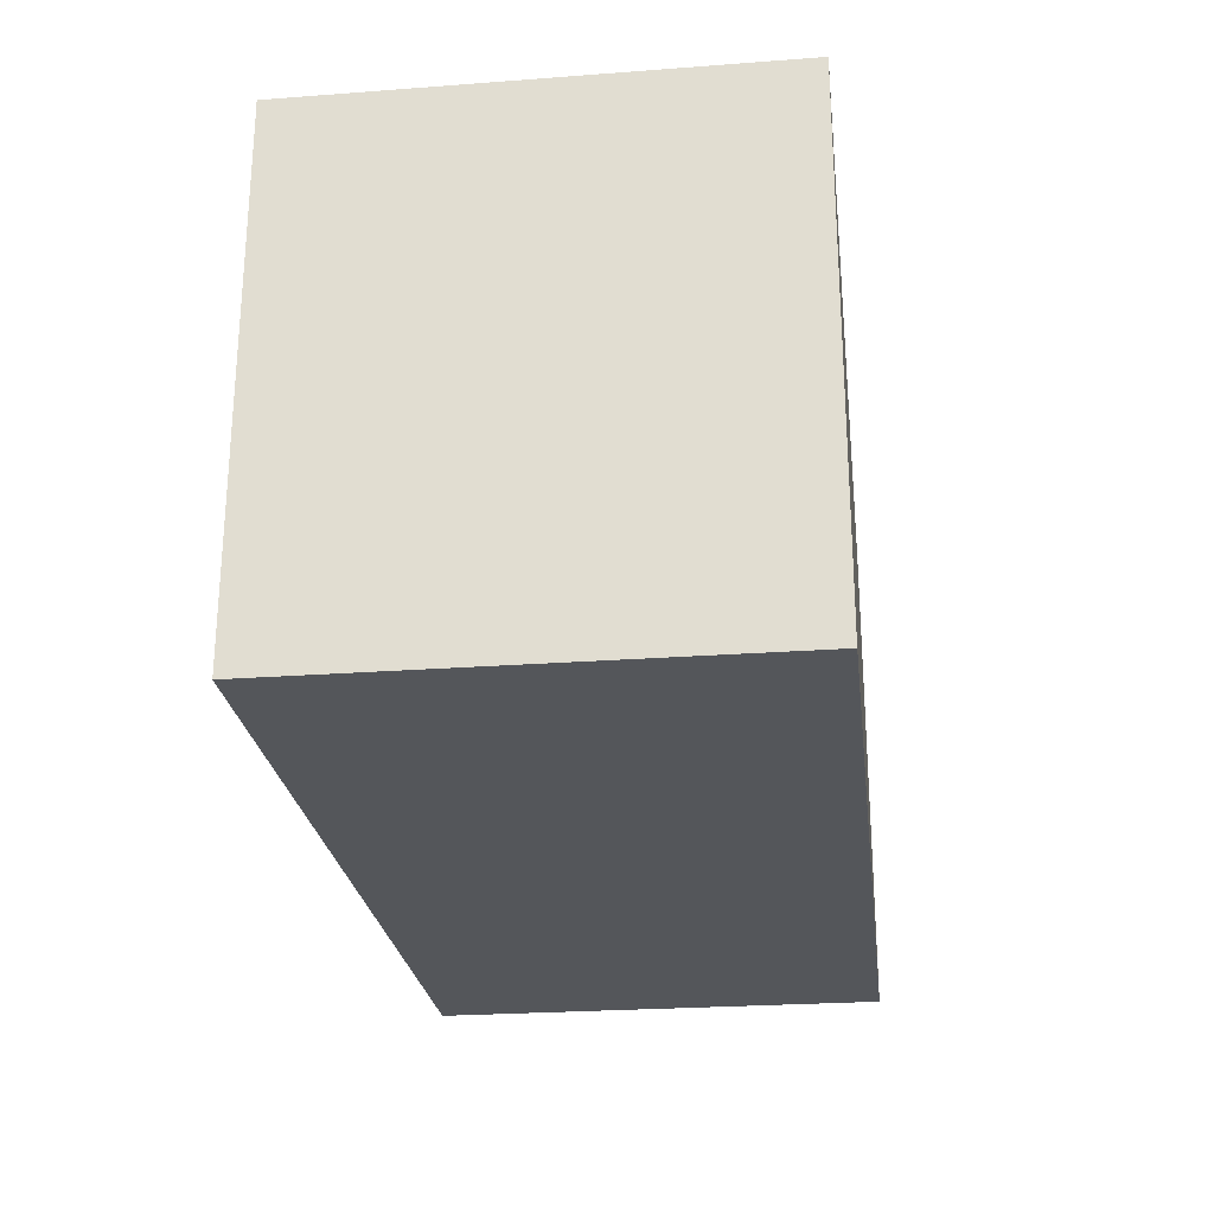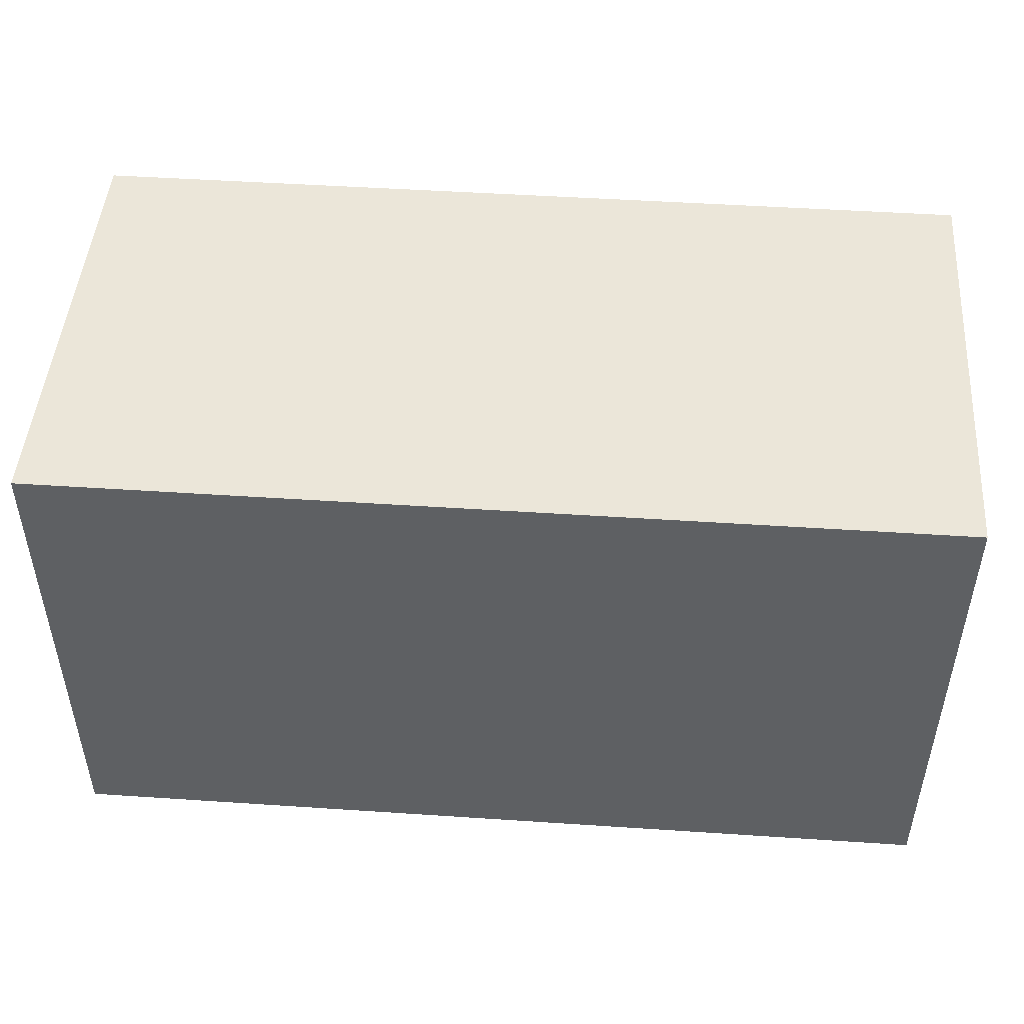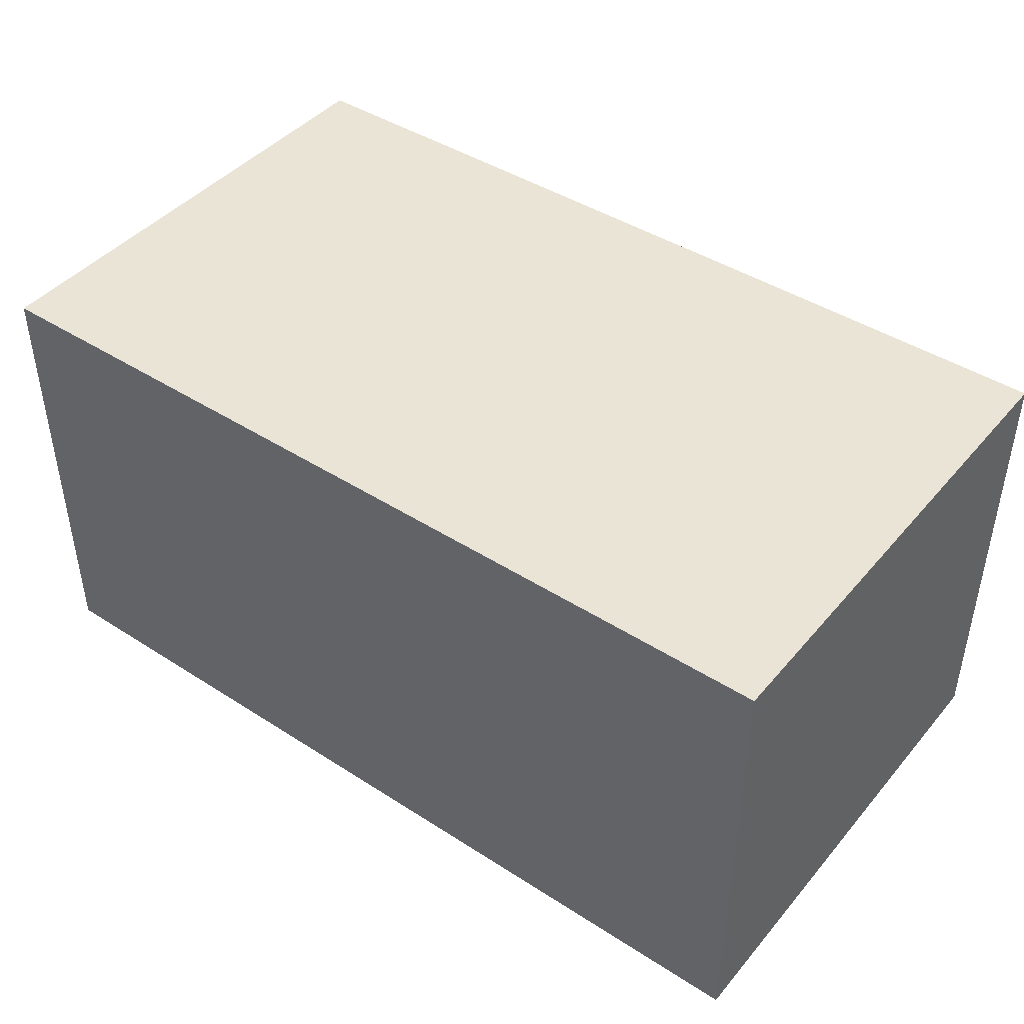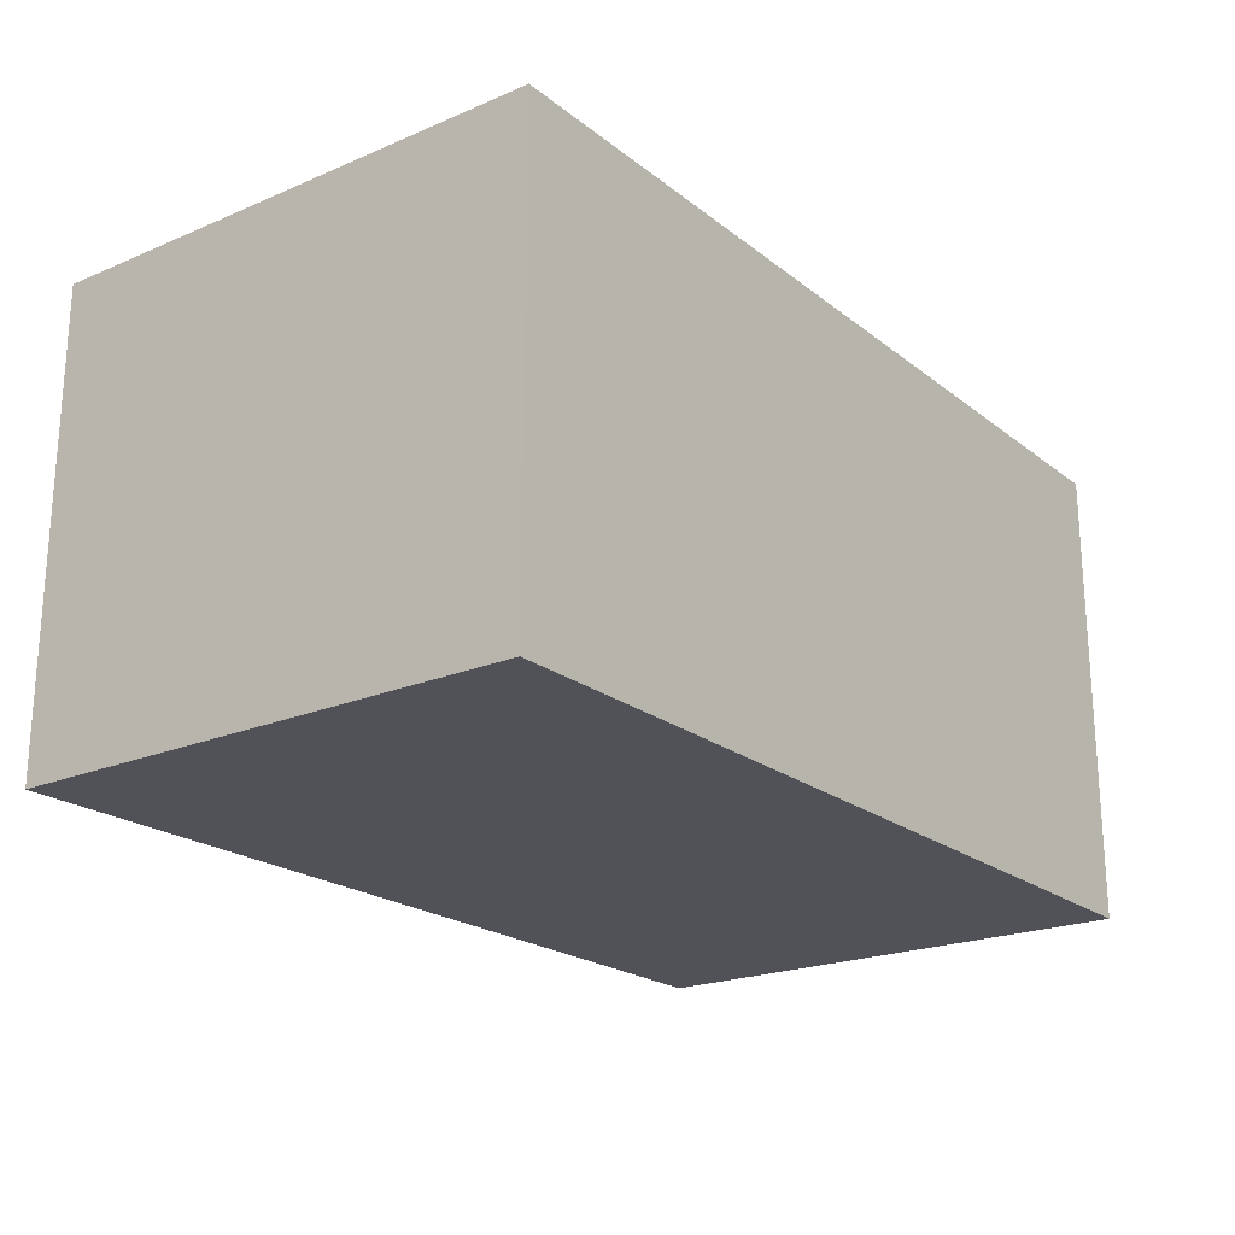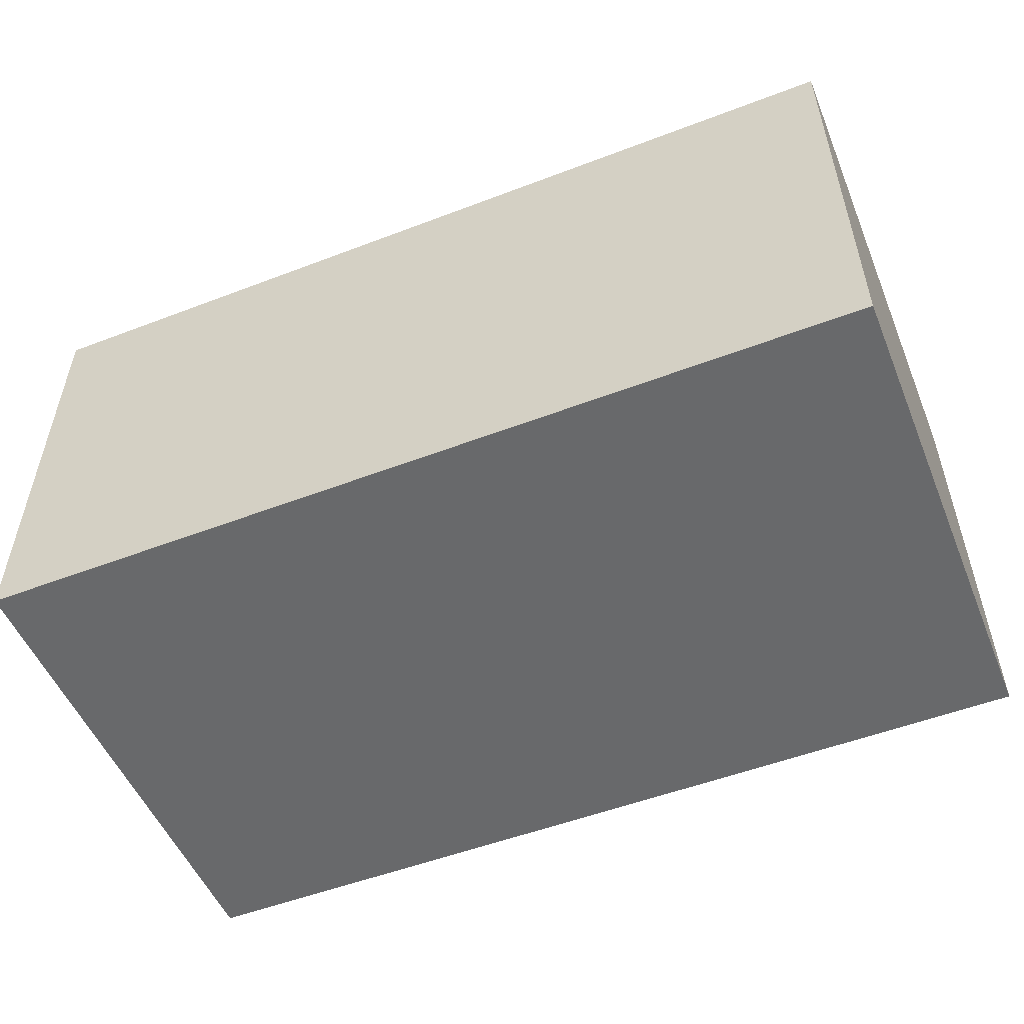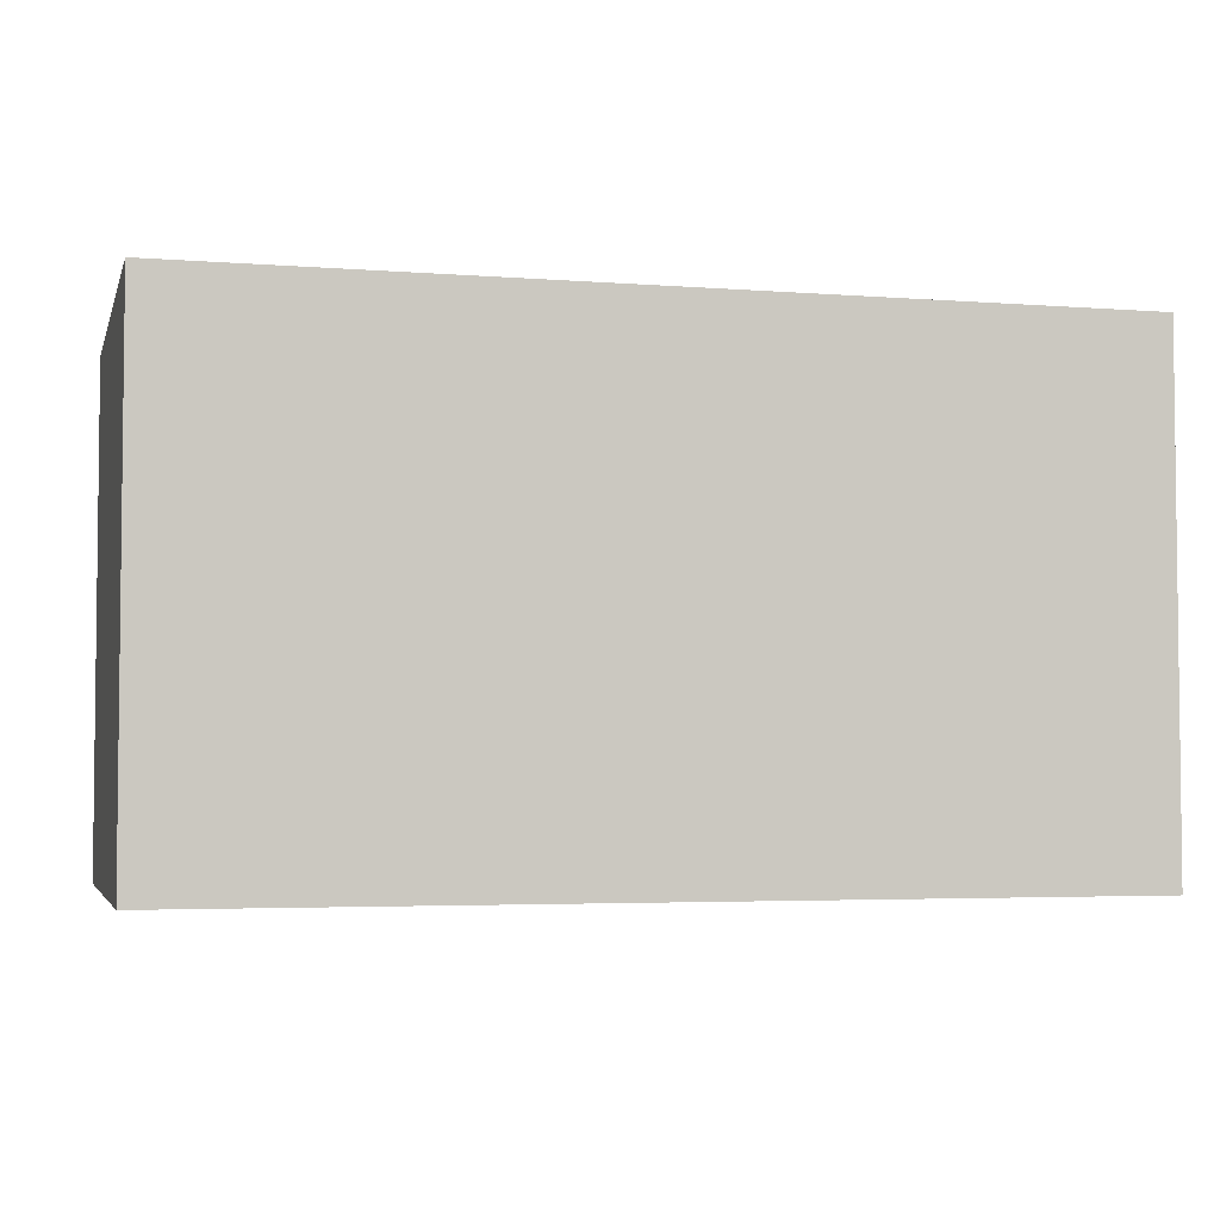
<metadata>
{"format":"obj","ext":"obj","renderer":"f3d","projection":"perspective","resolution":1024,"background":"white","views":[{"elev":-25.1,"azim":96.9,"up":"+Z"},{"elev":47.7,"azim":4.3,"up":"+Z"},{"elev":43.6,"azim":37.1,"up":"+Y"},{"elev":-21.4,"azim":-53.2,"up":"+Y"},{"elev":-52.6,"azim":22.3,"up":"+Y"},{"elev":-3.9,"azim":-14.4,"up":"+Z"}]}
</metadata>
<code>
v -1.002 0.4655 -2.74
v -1.002 0.4655 -3.05
v -1.002 0.1855 -3.05
v -1.002 0.1855 -2.74
v -0.4518 0.1855 -3.05
v -0.4518 0.4655 -3.05
v -0.4518 0.4655 -2.74
v -0.4518 0.1855 -2.74
v -1.002 0.1855 -3.05
v -0.4518 0.1855 -3.05
v -0.4518 0.1855 -2.74
v -1.002 0.1855 -2.74
v -0.4518 0.4655 -2.74
v -0.4518 0.4655 -3.05
v -1.002 0.4655 -3.05
v -1.002 0.4655 -2.74
v -0.4518 0.1855 -2.74
v -0.4518 0.4655 -2.74
v -1.002 0.4655 -2.74
v -1.002 0.1855 -2.74
v -1.002 0.4655 -3.05
v -0.4518 0.4655 -3.05
v -0.4518 0.1855 -3.05
v -1.002 0.1855 -3.05
f 1 2 3
f 1 3 4
f 5 6 7
f 5 7 8
f 9 10 11
f 9 11 12
f 13 14 15
f 13 15 16
f 17 18 19
f 17 19 20
f 21 22 23
f 21 23 24

</code>
